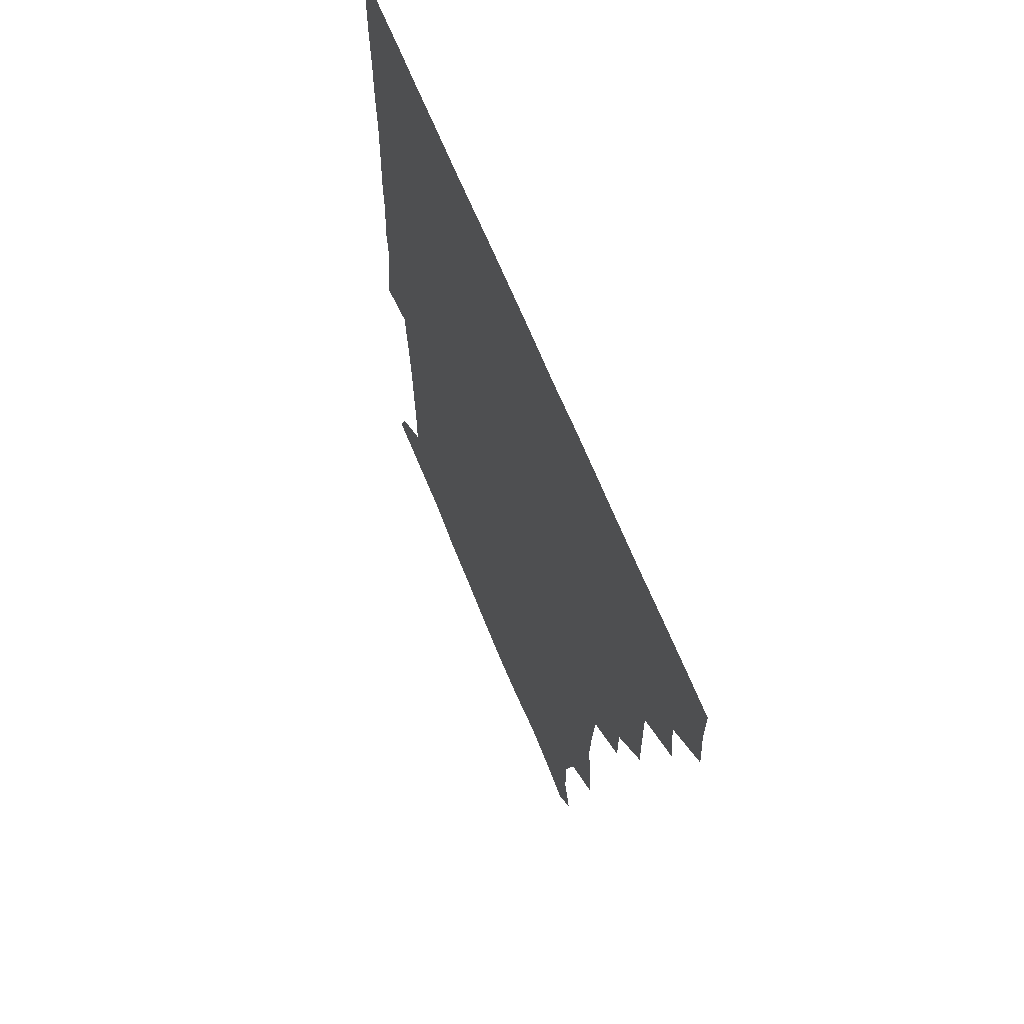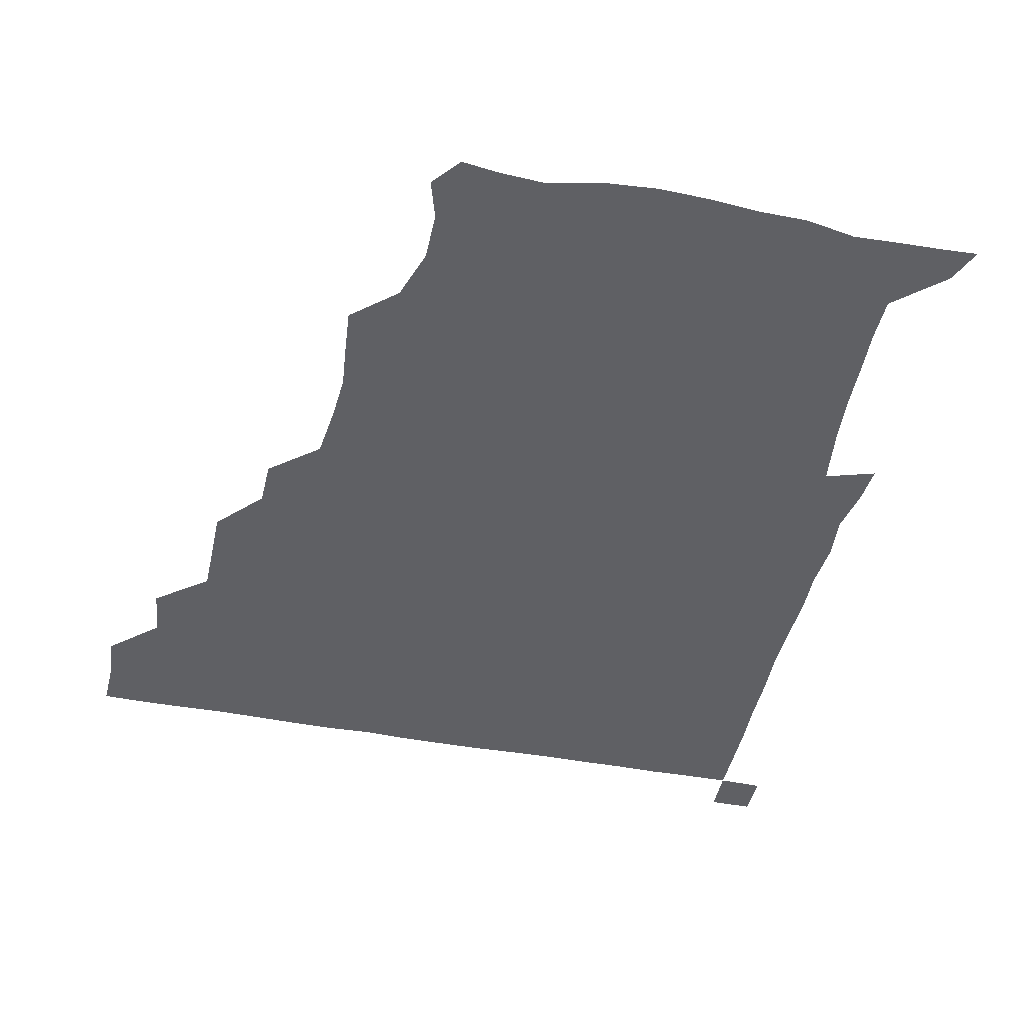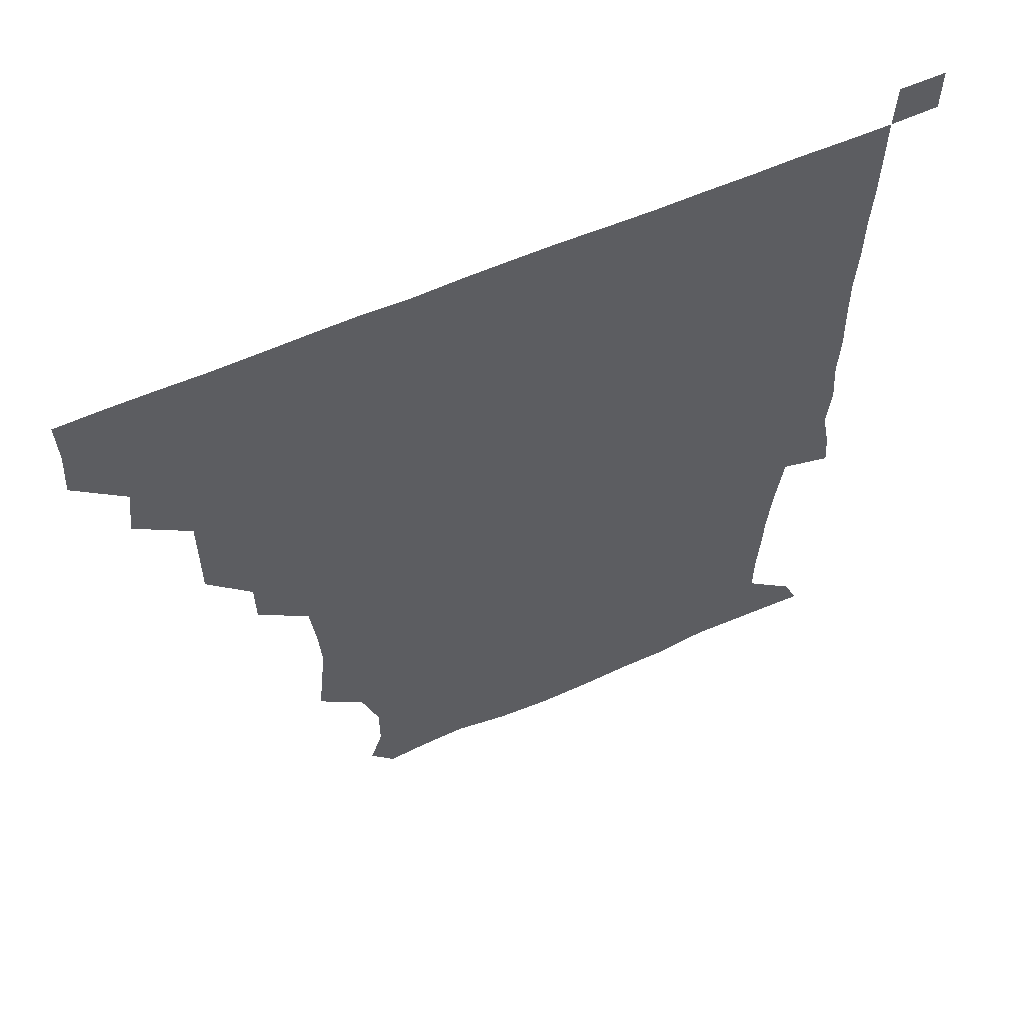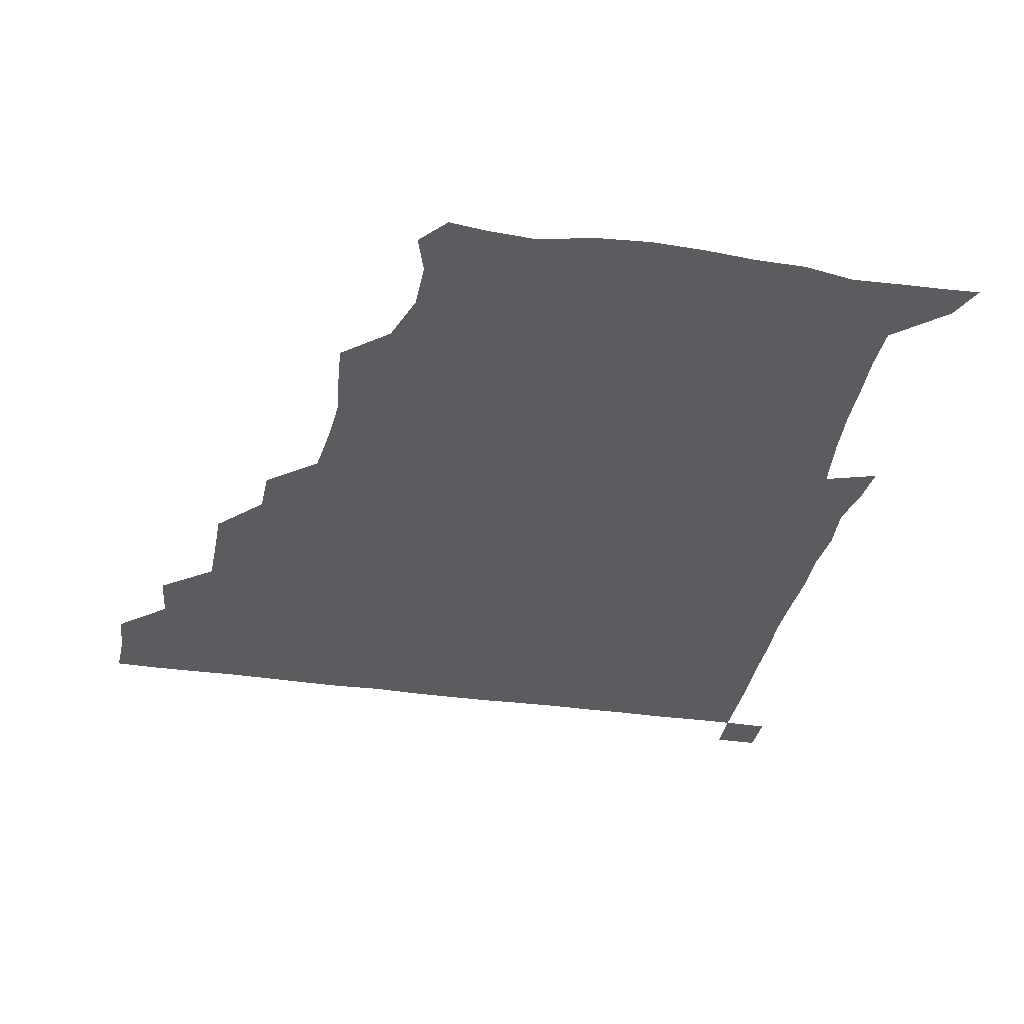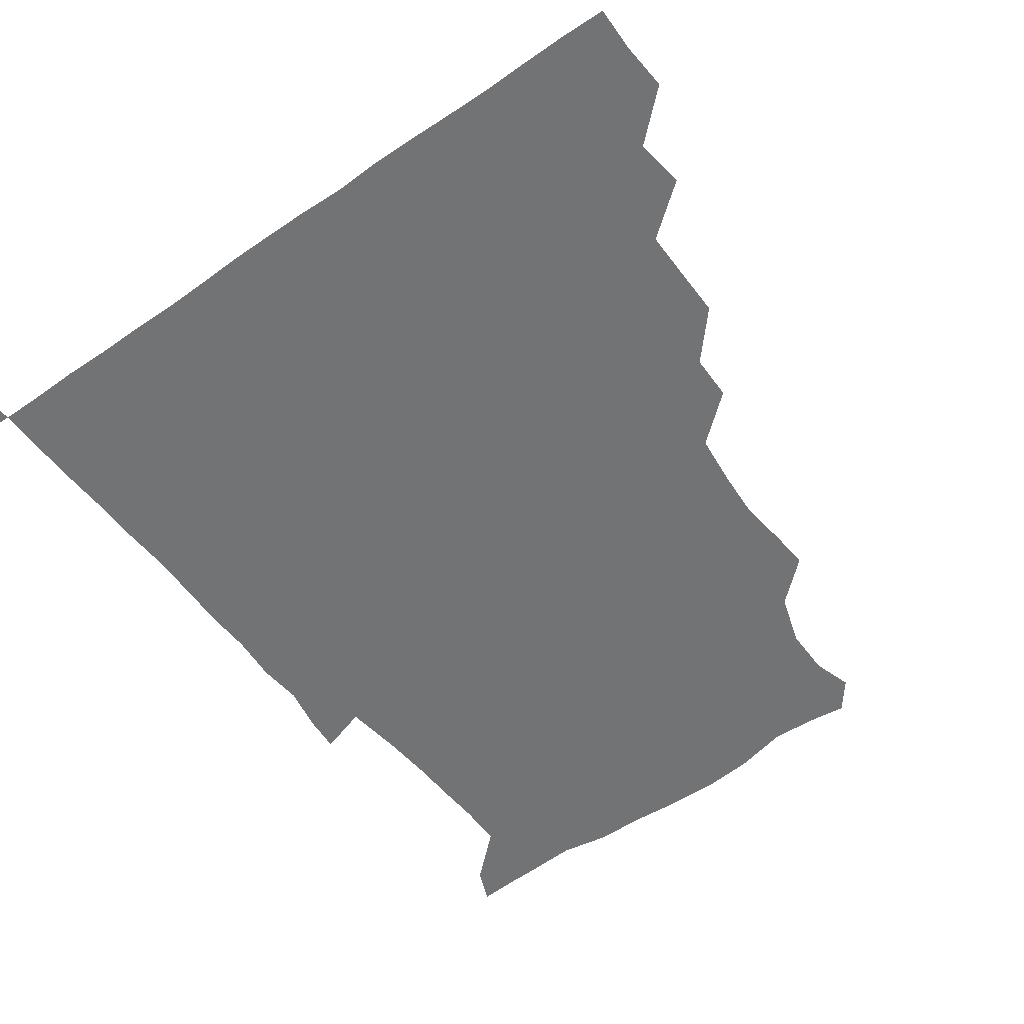
<metadata>
{"format":"obj","ext":"obj","renderer":"f3d","projection":"perspective","resolution":1024,"background":"white","views":[{"elev":63.9,"azim":-111.6,"up":"+Y"},{"elev":-44.3,"azim":-12.5,"up":"+Z"},{"elev":59.5,"azim":-24.2,"up":"+Y"},{"elev":-34.4,"azim":-11.2,"up":"+Z"},{"elev":-55.8,"azim":-144.0,"up":"+Z"}]}
</metadata>
<code>
v 435.5 405 0
v 436.6 420.9 0
v 436.2 435.9 0
v 449.7 373.7 0
v 451.7 390.3 0
v 451.3 405.9 0
v 451.3 420.9 0
v 451 436.3 0
v 467.1 327.4 0
v 467.2 342.4 0
v 467.3 359.9 0
v 466.7 376.3 0
v 466.9 391.4 0
v 466.3 406.1 0
v 466.1 421 0
v 465.8 436.2 0
v 481.5 296.3 0
v 481.3 311.6 0
v 481.9 330.1 0
v 481.6 345.5 0
v 482.1 362.1 0
v 481.7 376.7 0
v 481.5 391.3 0
v 481.3 406 0
v 481.2 420.9 0
v 481.1 435.9 0
v 497.6 219.5 0
v 499 233.8 0
v 500.7 249.4 0
v 499.8 264.7 0
v 497.9 282.5 0
v 496.3 300.2 0
v 498.1 318.2 0
v 497.2 332.3 0
v 496.4 346.3 0
v 496.5 361.7 0
v 496.4 376.5 0
v 496.2 391.2 0
v 496.1 406 0
v 496.1 420.9 0
v 496.2 436.2 0
v 513.8 159.9 0
v 517.9 173 0
v 517.9 189.3 0
v 512.4 206.4 0
v 514.5 225.6 0
v 513 240.1 0
v 513.2 255.7 0
v 512.4 271.3 0
v 511.9 286.2 0
v 511.4 300.5 0
v 511.9 317.9 0
v 511.4 331.6 0
v 511.6 346.9 0
v 511.2 361.2 0
v 511.3 376.3 0
v 511 391.1 0
v 511.1 405.9 0
v 511 420.6 0
v 511.1 436.6 0
v 521.7 150.1 0
v 526.7 163.9 0
v 529 178.5 0
v 527.9 194.8 0
v 526.4 211.1 0
v 528.8 228.6 0
v 527.5 242.8 0
v 527.1 256.2 0
v 526.1 270.6 0
v 526.1 286.4 0
v 526.8 302.3 0
v 526.4 316.9 0
v 526.3 331.6 0
v 526.5 346.8 0
v 526.3 361.3 0
v 526.6 376.3 0
v 526.2 391.1 0
v 526 406.1 0
v 525.9 421.3 0
v 525.7 436.8 0
v 533.8 151.6 0
v 540.8 166.7 0
v 542.8 184 0
v 541.5 197 0
v 541.9 211 0
v 541.9 230 0
v 542 242.8 0
v 542.2 258.4 0
v 541.2 271.3 0
v 541.3 286.8 0
v 541.6 302.4 0
v 541.3 317 0
v 541.5 331.9 0
v 541.3 346.5 0
v 541.4 361.6 0
v 541.2 376.2 0
v 541.1 391 0
v 541.4 405.7 0
v 541.3 420.7 0
v 540.9 436.1 0
v 549.3 152.5 0
v 557.1 168.2 0
v 556.9 182.2 0
v 555.4 197.2 0
v 557.3 213 0
v 556.4 227.6 0
v 556.2 242.9 0
v 556.4 257.4 0
v 556.1 272.3 0
v 556.4 287.6 0
v 556.7 302.6 0
v 556.1 315.7 0
v 556.2 331.9 0
v 556.4 346.9 0
v 556.3 361.4 0
v 555.9 376 0
v 556.2 391 0
v 556.3 405.8 0
v 556.2 420.6 0
v 555.8 436.7 0
v 567.2 148.4 0
v 571.2 168.3 0
v 571.8 183.5 0
v 571.8 195.3 0
v 570.7 213 0
v 571.8 226.8 0
v 570.9 241.4 0
v 571.2 256.2 0
v 571 270.4 0
v 570.7 285.9 0
v 570.9 301.9 0
v 571.5 317.5 0
v 571.1 331.2 0
v 571.1 346.3 0
v 571.3 361.4 0
v 571.1 376 0
v 571.4 391 0
v 571.5 405.5 0
v 571 421 0
v 570.7 436.8 0
v 584.3 146.9 0
v 585.2 168.1 0
v 585.7 183.2 0
v 586.5 199.1 0
v 586.2 213.1 0
v 586.5 228.9 0
v 586.3 242.2 0
v 585.9 258.7 0
v 586.9 272.2 0
v 586 287 0
v 586.1 302.7 0
v 586 317.5 0
v 586.2 331.9 0
v 586.2 347.3 0
v 586 360.9 0
v 586.5 376.4 0
v 586.3 391 0
v 586.3 405.3 0
v 585.8 421.1 0
v 585.3 436.8 0
v 601 147.4 0
v 599.9 167.3 0
v 601.1 183 0
v 601.2 196.8 0
v 601.5 211.9 0
v 600.8 227.1 0
v 600.8 242.9 0
v 601.1 256.3 0
v 600.6 273.4 0
v 601.2 287.1 0
v 600.9 302.5 0
v 601.3 315.8 0
v 601 332 0
v 600.9 346.4 0
v 601.4 362 0
v 601.3 376.5 0
v 601.3 391 0
v 601 406.2 0
v 600.7 421.3 0
v 600.1 436.3 0
v 618.1 148.7 0
v 616.1 165.7 0
v 615 182.7 0
v 615.6 197.2 0
v 616.7 212.8 0
v 615.7 228.3 0
v 615.6 241.7 0
v 616.2 257.6 0
v 615.5 271.9 0
v 615.8 287.3 0
v 615.5 302 0
v 616.3 318.2 0
v 616.1 331.8 0
v 616 346.1 0
v 616 361.9 0
v 616.1 376.6 0
v 616.2 391.1 0
v 616.6 405.8 0
v 616.3 420.7 0
v 615.4 435.9 0
v 634.1 148.8 0
v 631.2 166.8 0
v 631.3 180.6 0
v 629.4 196.3 0
v 630 214.4 0
v 630.2 229.2 0
v 630.5 242.5 0
v 630.4 259.1 0
v 631.3 271.3 0
v 630.7 286.6 0
v 630.6 301.1 0
v 629.9 318.5 0
v 630.6 333 0
v 630.9 346.7 0
v 630.9 361.6 0
v 631 376.2 0
v 631.1 391.2 0
v 631.6 406 0
v 631.3 420.7 0
v 630.3 436.1 0
v 650.5 151.8 0
v 646 166.3 0
v 644.8 183.2 0
v 645.1 196.9 0
v 644.6 212.5 0
v 644.6 227.7 0
v 645.9 241.4 0
v 645.1 257.9 0
v 645.3 272.7 0
v 645.1 287.4 0
v 645.5 302.6 0
v 645.6 316.4 0
v 645.1 332.7 0
v 645.7 346.6 0
v 645.7 361.6 0
v 645.9 377.2 0
v 646 391.1 0
v 646.2 406.2 0
v 646.3 420.7 0
v 645.7 435.9 0
v 666.4 151 0
v 660.4 165.7 0
v 658.1 180.7 0
v 658.7 195 0
v 657.8 212.2 0
v 658.8 226.3 0
v 660 241.6 0
v 659.9 258.5 0
v 659.1 273.4 0
v 659.7 286.9 0
v 659.2 303.1 0
v 660 316.6 0
v 659.5 332.4 0
v 660.2 346.9 0
v 660.7 361.2 0
v 660.6 376.8 0
v 660.8 391.6 0
v 661 406.3 0
v 661.1 420.8 0
v 660.6 436.2 0
v 680 150.6 0
v 674 164 0
v 670.6 176.1 0
v 670.6 190.9 0
v 671.5 205.3 0
v 672.1 220.7 0
v 673.5 237.4 0
v 676.1 257 0
v 674.9 271.2 0
v 673.7 286 0
v 673.6 301.6 0
v 673.5 316.2 0
v 675.3 329.6 0
v 674 346.6 0
v 674.5 361.6 0
v 674.4 377.4 0
v 675.6 391.2 0
v 675.7 406.4 0
v 675.8 421.1 0
v 675.9 435.9 0
v 691.8 149.9 0
v 687 161.3 0
v 692.6 251.8 0
v 691.7 264.2 0
v 688.9 279.3 0
v 690.2 294.2 0
v 689.1 310.2 0
v 689.7 325.5 0
v 689.1 341.4 0
v 688.9 357.7 0
v 689.7 373.5 0
v 689.8 390.1 0
v 690.5 405.5 0
v 690.7 420.9 0
v 690.8 435.8 0
v 691.2 450.9 0
v 706 436.2 0
v 706 451 0
f 5 6 1
f 1 6 2
f 6 7 2
f 2 7 3
f 7 8 3
f 11 12 4
f 4 12 5
f 12 13 5
f 5 13 6
f 13 14 6
f 6 14 7
f 14 15 7
f 7 15 8
f 15 16 8
f 18 19 9
f 9 19 10
f 19 20 10
f 10 20 11
f 20 21 11
f 11 21 12
f 21 22 12
f 12 22 13
f 22 23 13
f 13 23 14
f 23 24 14
f 14 24 15
f 24 25 15
f 15 25 16
f 25 26 16
f 31 32 17
f 17 32 18
f 32 33 18
f 18 33 19
f 33 34 19
f 19 34 20
f 34 35 20
f 20 35 21
f 35 36 21
f 21 36 22
f 36 37 22
f 22 37 23
f 37 38 23
f 23 38 24
f 38 39 24
f 24 39 25
f 39 40 25
f 25 40 26
f 40 41 26
f 45 46 27
f 27 46 28
f 46 47 28
f 28 47 29
f 47 48 29
f 29 48 30
f 48 49 30
f 30 49 31
f 49 50 31
f 31 50 32
f 50 51 32
f 32 51 33
f 51 52 33
f 33 52 34
f 52 53 34
f 34 53 35
f 53 54 35
f 35 54 36
f 54 55 36
f 36 55 37
f 55 56 37
f 37 56 38
f 56 57 38
f 38 57 39
f 57 58 39
f 39 58 40
f 58 59 40
f 40 59 41
f 59 60 41
f 61 62 42
f 42 62 43
f 62 63 43
f 43 63 44
f 63 64 44
f 44 64 45
f 64 65 45
f 45 65 46
f 65 66 46
f 46 66 47
f 66 67 47
f 47 67 48
f 67 68 48
f 48 68 49
f 68 69 49
f 49 69 50
f 69 70 50
f 50 70 51
f 70 71 51
f 51 71 52
f 71 72 52
f 52 72 53
f 72 73 53
f 53 73 54
f 73 74 54
f 54 74 55
f 74 75 55
f 55 75 56
f 75 76 56
f 56 76 57
f 76 77 57
f 57 77 58
f 77 78 58
f 58 78 59
f 78 79 59
f 59 79 60
f 79 80 60
f 61 81 62
f 81 82 62
f 62 82 63
f 82 83 63
f 63 83 64
f 83 84 64
f 64 84 65
f 84 85 65
f 65 85 66
f 85 86 66
f 66 86 67
f 86 87 67
f 67 87 68
f 87 88 68
f 68 88 69
f 88 89 69
f 69 89 70
f 89 90 70
f 70 90 71
f 90 91 71
f 71 91 72
f 91 92 72
f 72 92 73
f 92 93 73
f 73 93 74
f 93 94 74
f 74 94 75
f 94 95 75
f 75 95 76
f 95 96 76
f 76 96 77
f 96 97 77
f 77 97 78
f 97 98 78
f 78 98 79
f 98 99 79
f 79 99 80
f 99 100 80
f 81 101 82
f 101 102 82
f 82 102 83
f 102 103 83
f 83 103 84
f 103 104 84
f 84 104 85
f 104 105 85
f 85 105 86
f 105 106 86
f 86 106 87
f 106 107 87
f 87 107 88
f 107 108 88
f 88 108 89
f 108 109 89
f 89 109 90
f 109 110 90
f 90 110 91
f 110 111 91
f 91 111 92
f 111 112 92
f 92 112 93
f 112 113 93
f 93 113 94
f 113 114 94
f 94 114 95
f 114 115 95
f 95 115 96
f 115 116 96
f 96 116 97
f 116 117 97
f 97 117 98
f 117 118 98
f 98 118 99
f 118 119 99
f 99 119 100
f 119 120 100
f 101 121 102
f 121 122 102
f 102 122 103
f 122 123 103
f 103 123 104
f 123 124 104
f 104 124 105
f 124 125 105
f 105 125 106
f 125 126 106
f 106 126 107
f 126 127 107
f 107 127 108
f 127 128 108
f 108 128 109
f 128 129 109
f 109 129 110
f 129 130 110
f 110 130 111
f 130 131 111
f 111 131 112
f 131 132 112
f 112 132 113
f 132 133 113
f 113 133 114
f 133 134 114
f 114 134 115
f 134 135 115
f 115 135 116
f 135 136 116
f 116 136 117
f 136 137 117
f 117 137 118
f 137 138 118
f 118 138 119
f 138 139 119
f 119 139 120
f 139 140 120
f 121 141 122
f 141 142 122
f 122 142 123
f 142 143 123
f 123 143 124
f 143 144 124
f 124 144 125
f 144 145 125
f 125 145 126
f 145 146 126
f 126 146 127
f 146 147 127
f 127 147 128
f 147 148 128
f 128 148 129
f 148 149 129
f 129 149 130
f 149 150 130
f 130 150 131
f 150 151 131
f 131 151 132
f 151 152 132
f 132 152 133
f 152 153 133
f 133 153 134
f 153 154 134
f 134 154 135
f 154 155 135
f 135 155 136
f 155 156 136
f 136 156 137
f 156 157 137
f 137 157 138
f 157 158 138
f 138 158 139
f 158 159 139
f 139 159 140
f 159 160 140
f 141 161 142
f 161 162 142
f 142 162 143
f 162 163 143
f 143 163 144
f 163 164 144
f 144 164 145
f 164 165 145
f 145 165 146
f 165 166 146
f 146 166 147
f 166 167 147
f 147 167 148
f 167 168 148
f 148 168 149
f 168 169 149
f 149 169 150
f 169 170 150
f 150 170 151
f 170 171 151
f 151 171 152
f 171 172 152
f 152 172 153
f 172 173 153
f 153 173 154
f 173 174 154
f 154 174 155
f 174 175 155
f 155 175 156
f 175 176 156
f 156 176 157
f 176 177 157
f 157 177 158
f 177 178 158
f 158 178 159
f 178 179 159
f 159 179 160
f 179 180 160
f 161 181 162
f 181 182 162
f 162 182 163
f 182 183 163
f 163 183 164
f 183 184 164
f 164 184 165
f 184 185 165
f 165 185 166
f 185 186 166
f 166 186 167
f 186 187 167
f 167 187 168
f 187 188 168
f 168 188 169
f 188 189 169
f 169 189 170
f 189 190 170
f 170 190 171
f 190 191 171
f 171 191 172
f 191 192 172
f 172 192 173
f 192 193 173
f 173 193 174
f 193 194 174
f 174 194 175
f 194 195 175
f 175 195 176
f 195 196 176
f 176 196 177
f 196 197 177
f 177 197 178
f 197 198 178
f 178 198 179
f 198 199 179
f 179 199 180
f 199 200 180
f 181 201 182
f 201 202 182
f 182 202 183
f 202 203 183
f 183 203 184
f 203 204 184
f 184 204 185
f 204 205 185
f 185 205 186
f 205 206 186
f 186 206 187
f 206 207 187
f 187 207 188
f 207 208 188
f 188 208 189
f 208 209 189
f 189 209 190
f 209 210 190
f 190 210 191
f 210 211 191
f 191 211 192
f 211 212 192
f 192 212 193
f 212 213 193
f 193 213 194
f 213 214 194
f 194 214 195
f 214 215 195
f 195 215 196
f 215 216 196
f 196 216 197
f 216 217 197
f 197 217 198
f 217 218 198
f 198 218 199
f 218 219 199
f 199 219 200
f 219 220 200
f 201 221 202
f 221 222 202
f 202 222 203
f 222 223 203
f 203 223 204
f 223 224 204
f 204 224 205
f 224 225 205
f 205 225 206
f 225 226 206
f 206 226 207
f 226 227 207
f 207 227 208
f 227 228 208
f 208 228 209
f 228 229 209
f 209 229 210
f 229 230 210
f 210 230 211
f 230 231 211
f 211 231 212
f 231 232 212
f 212 232 213
f 232 233 213
f 213 233 214
f 233 234 214
f 214 234 215
f 234 235 215
f 215 235 216
f 235 236 216
f 216 236 217
f 236 237 217
f 217 237 218
f 237 238 218
f 218 238 219
f 238 239 219
f 219 239 220
f 239 240 220
f 221 241 222
f 241 242 222
f 222 242 223
f 242 243 223
f 223 243 224
f 243 244 224
f 224 244 225
f 244 245 225
f 225 245 226
f 245 246 226
f 226 246 227
f 246 247 227
f 227 247 228
f 247 248 228
f 228 248 229
f 248 249 229
f 229 249 230
f 249 250 230
f 230 250 231
f 250 251 231
f 231 251 232
f 251 252 232
f 232 252 233
f 252 253 233
f 233 253 234
f 253 254 234
f 234 254 235
f 254 255 235
f 235 255 236
f 255 256 236
f 236 256 237
f 256 257 237
f 237 257 238
f 257 258 238
f 238 258 239
f 258 259 239
f 239 259 240
f 259 260 240
f 241 261 242
f 261 262 242
f 242 262 243
f 262 263 243
f 243 263 244
f 263 264 244
f 244 264 245
f 264 265 245
f 245 265 246
f 265 266 246
f 246 266 247
f 266 267 247
f 247 267 248
f 267 268 248
f 248 268 249
f 268 269 249
f 249 269 250
f 269 270 250
f 250 270 251
f 270 271 251
f 251 271 252
f 271 272 252
f 252 272 253
f 272 273 253
f 253 273 254
f 273 274 254
f 254 274 255
f 274 275 255
f 255 275 256
f 275 276 256
f 256 276 257
f 276 277 257
f 257 277 258
f 277 278 258
f 258 278 259
f 278 279 259
f 259 279 260
f 279 280 260
f 261 281 262
f 281 282 262
f 262 282 263
f 268 283 269
f 283 284 269
f 269 284 270
f 284 285 270
f 270 285 271
f 285 286 271
f 271 286 272
f 286 287 272
f 272 287 273
f 287 288 273
f 273 288 274
f 288 289 274
f 274 289 275
f 289 290 275
f 275 290 276
f 290 291 276
f 276 291 277
f 291 292 277
f 277 292 278
f 292 293 278
f 278 293 279
f 293 294 279
f 279 294 280
f 294 295 280
f 295 297 296
f 297 298 296

</code>
